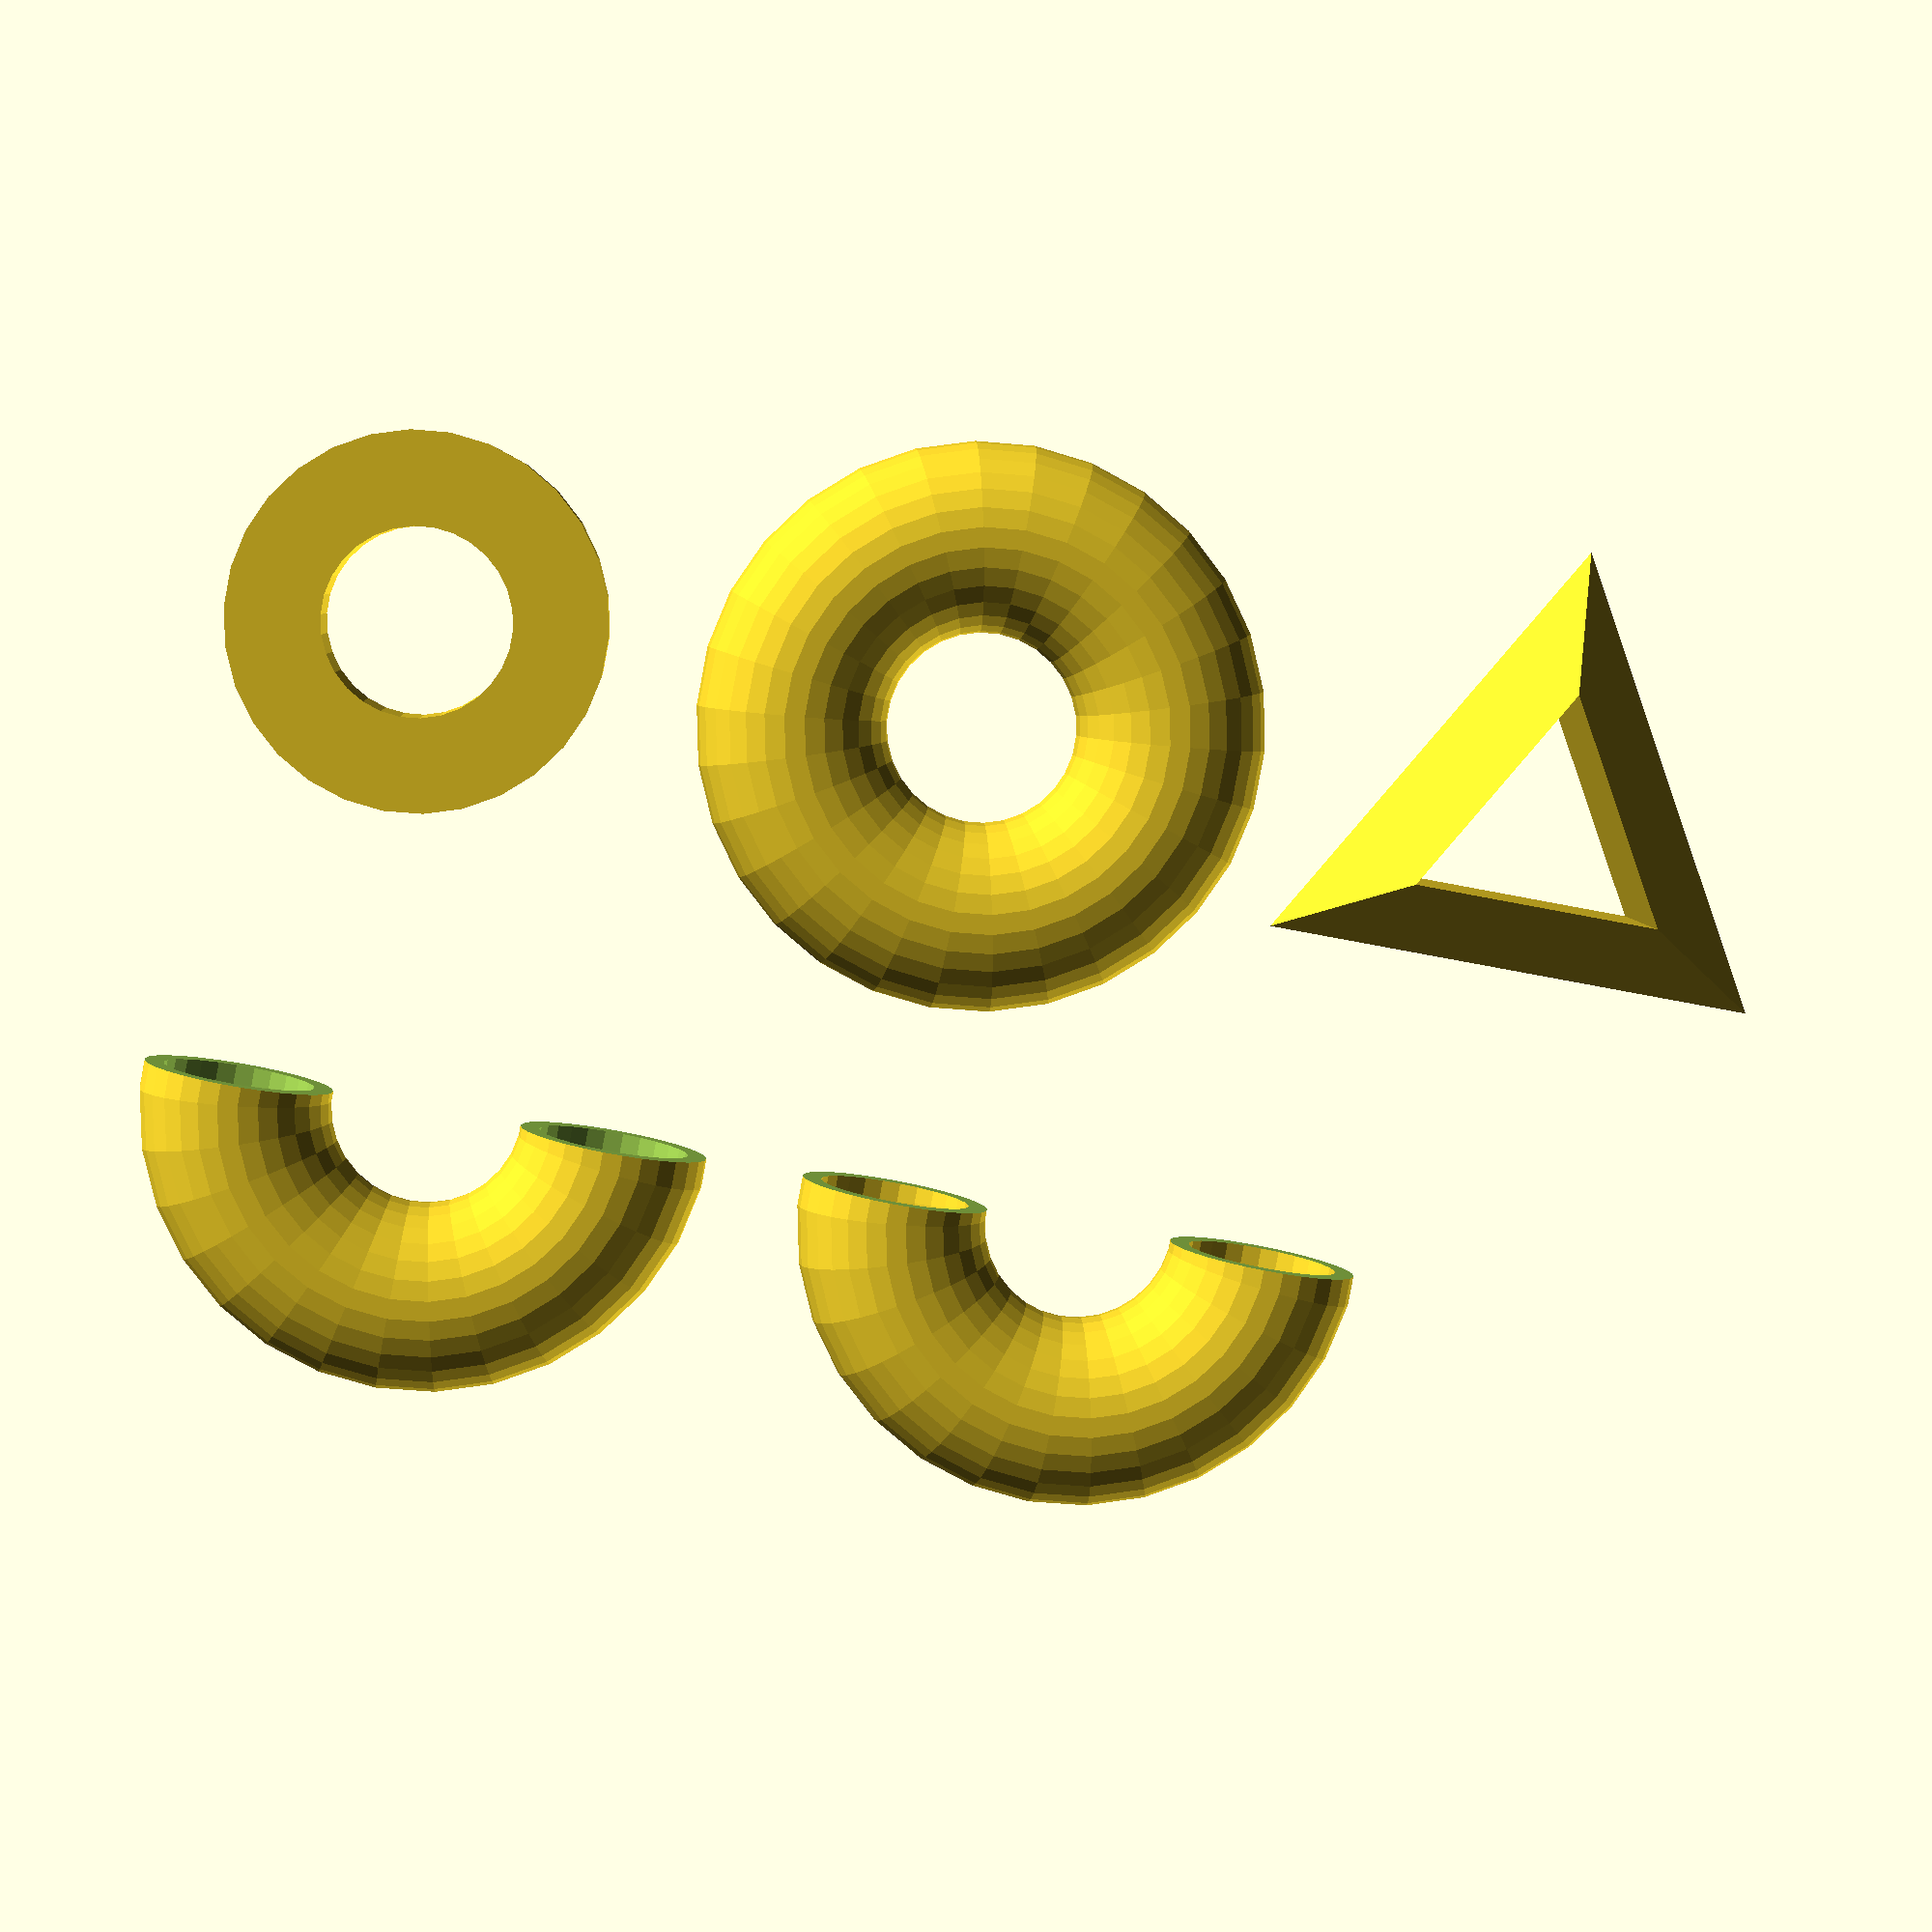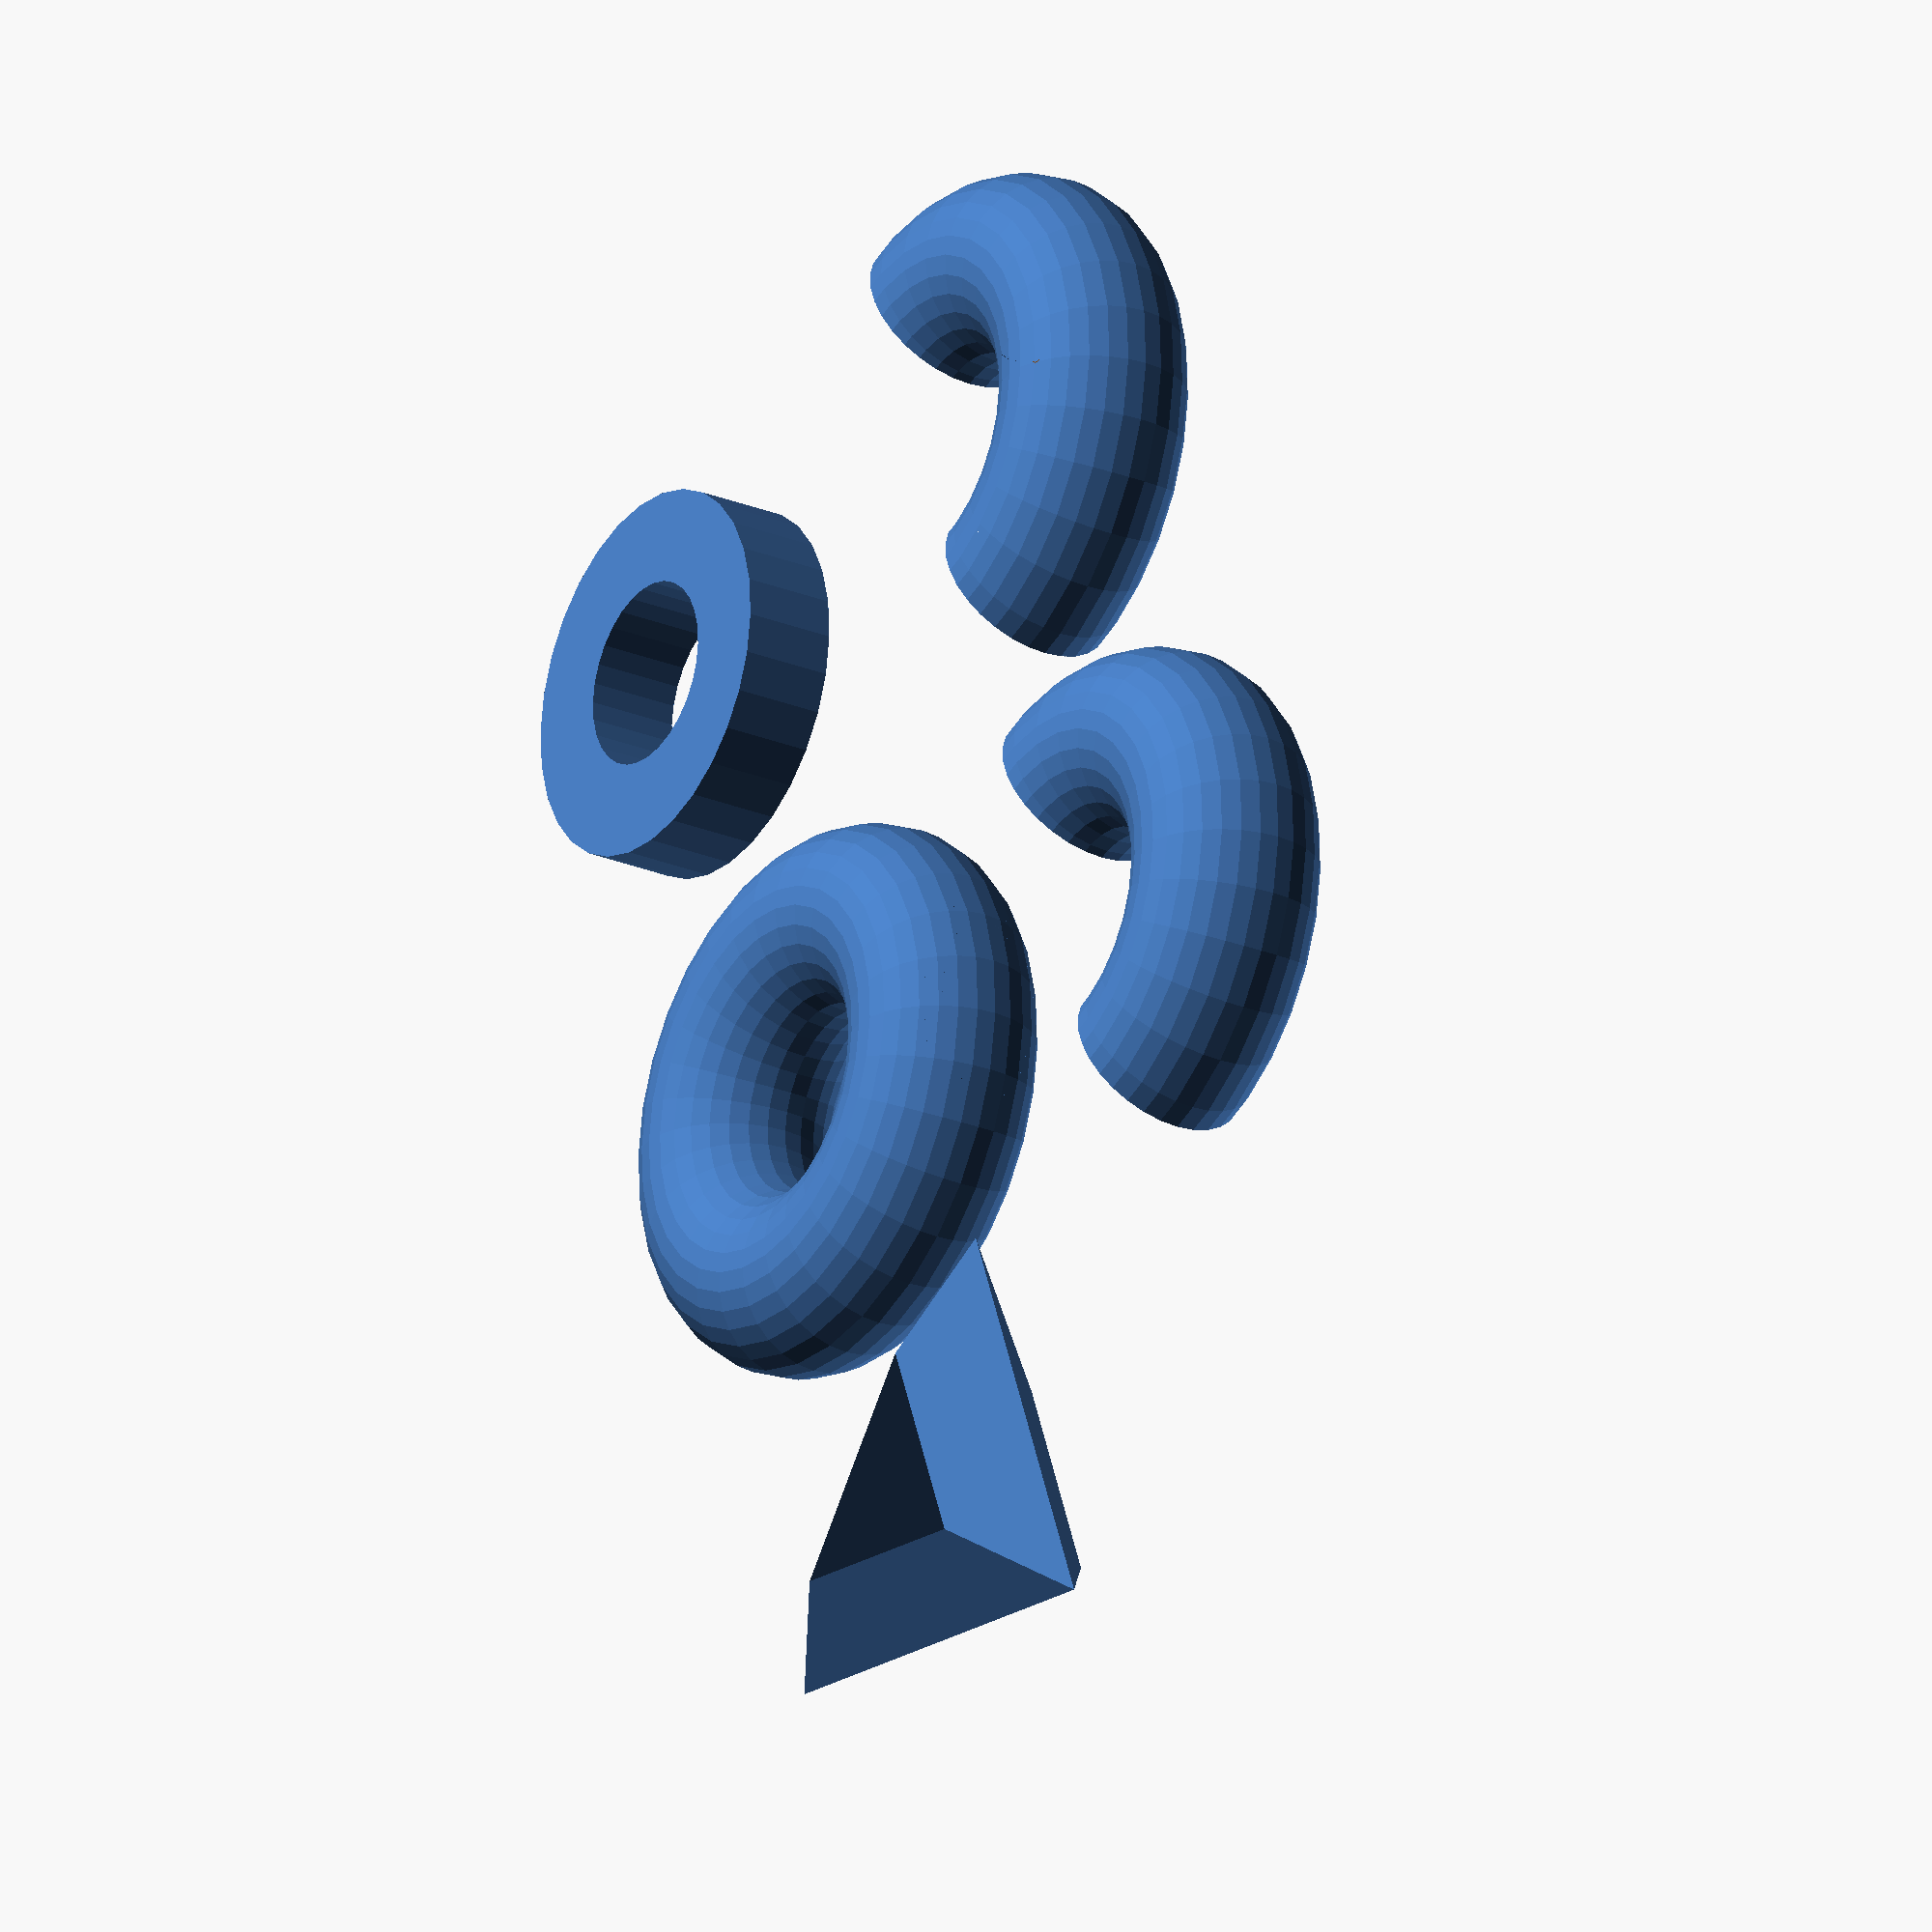
<openscad>
// Empty
rotate_extrude();
// No children
rotate_extrude() { }
// 3D child
rotate_extrude() { cube(); }

// Normal
rotate_extrude() translate([20,0,0]) circle(r=10);

// Sweep of polygon with hole
translate([50,-20,0]) {
  difference() {
    rotate_extrude(convexity=4) translate([20,0,0]) difference() {
      circle(r=10); circle(r=8);
    }
    translate([-50,0,0]) cube([100,100,100], center=true);
  }
}

// Alternative, difference between two solid sweeps
translate([50,50,0]) {
  difference() {
    difference() {
      rotate_extrude(convexity=2) translate([20,0,0]) circle(r=10);
      rotate_extrude(convexity=2) translate([20,0,0]) circle(r=8);
    }
    translate([-50,0,0]) cube([100,100,100], center=true);
  }
}

// Minimal $fn
translate([0,-60,0]) rotate_extrude($fn=1) translate([20,0,0]) circle(r=10,$fn=1);

// Object in negative X
translate([0,60,0]) rotate_extrude() translate([-20,0]) square(10);

</openscad>
<views>
elev=354.8 azim=79.3 roll=176.4 proj=p view=solid
elev=25.4 azim=338.9 roll=56.3 proj=o view=solid
</views>
